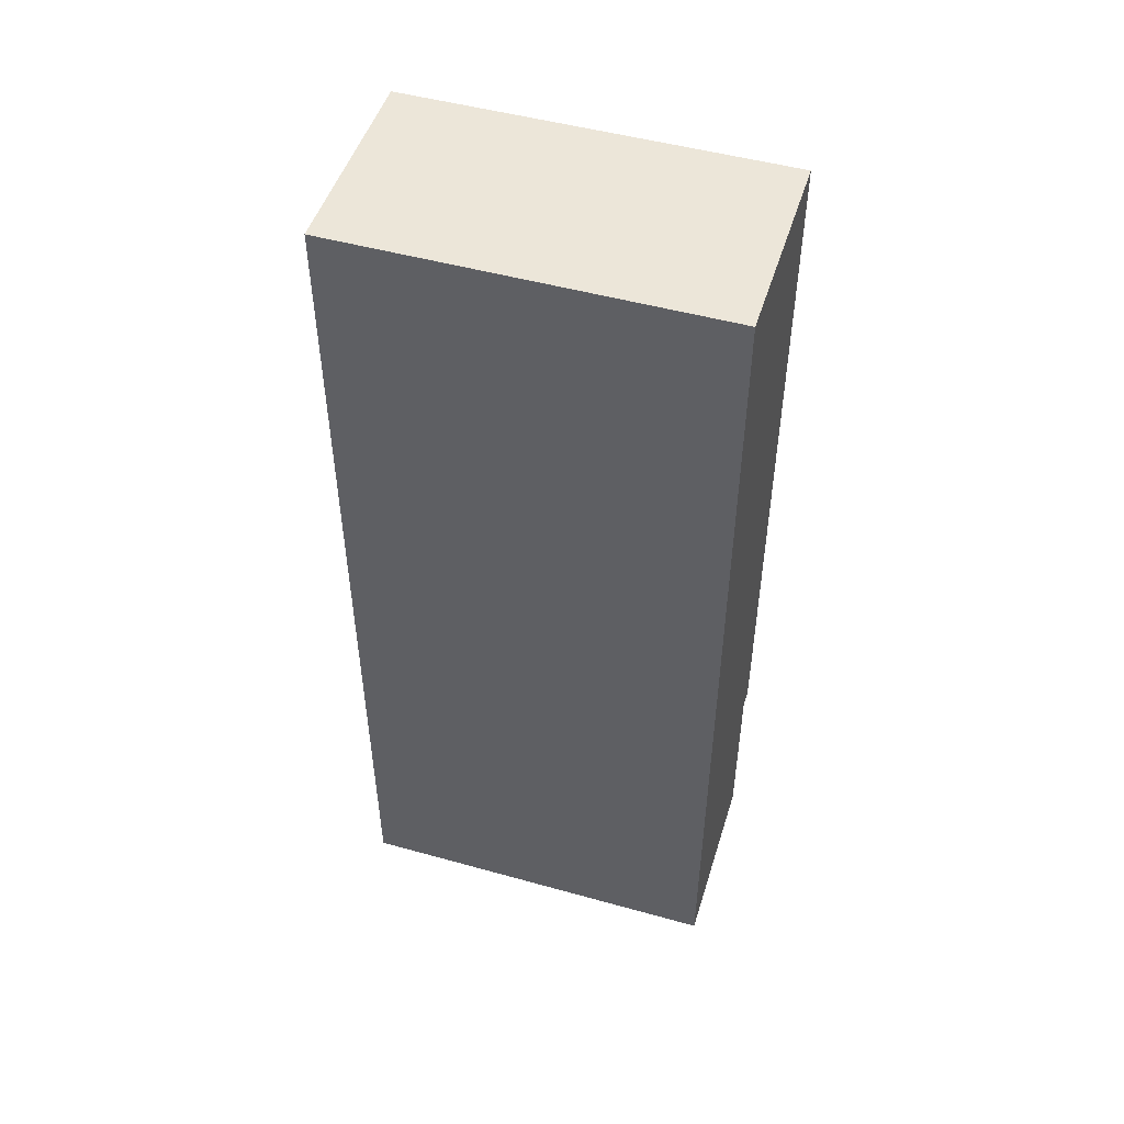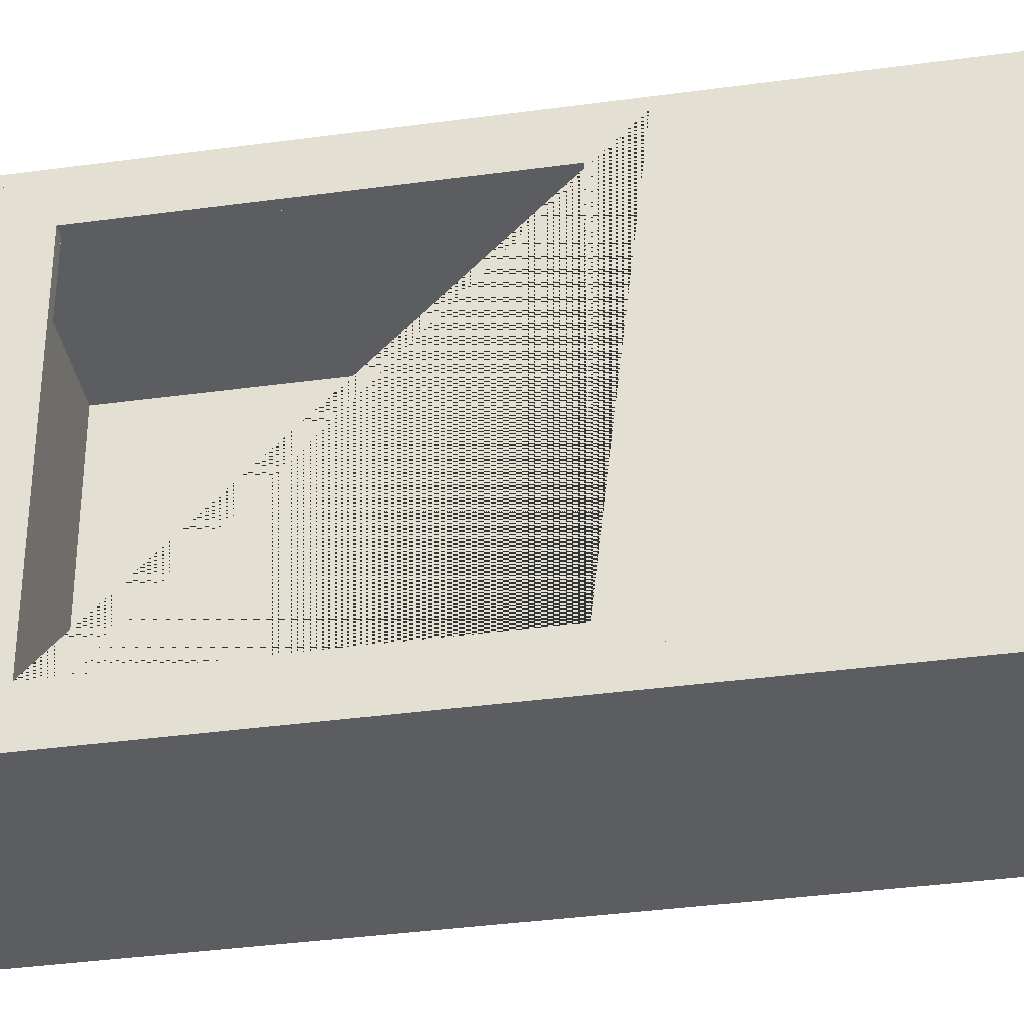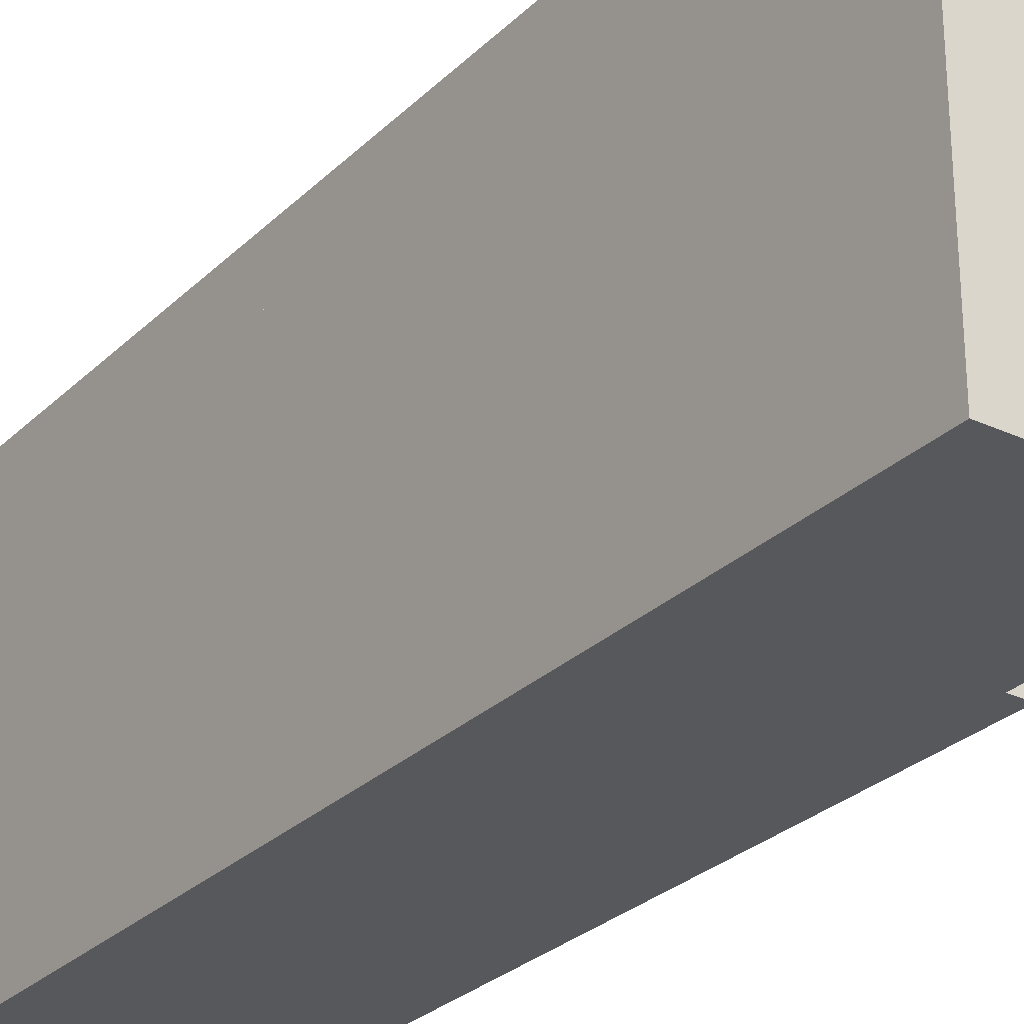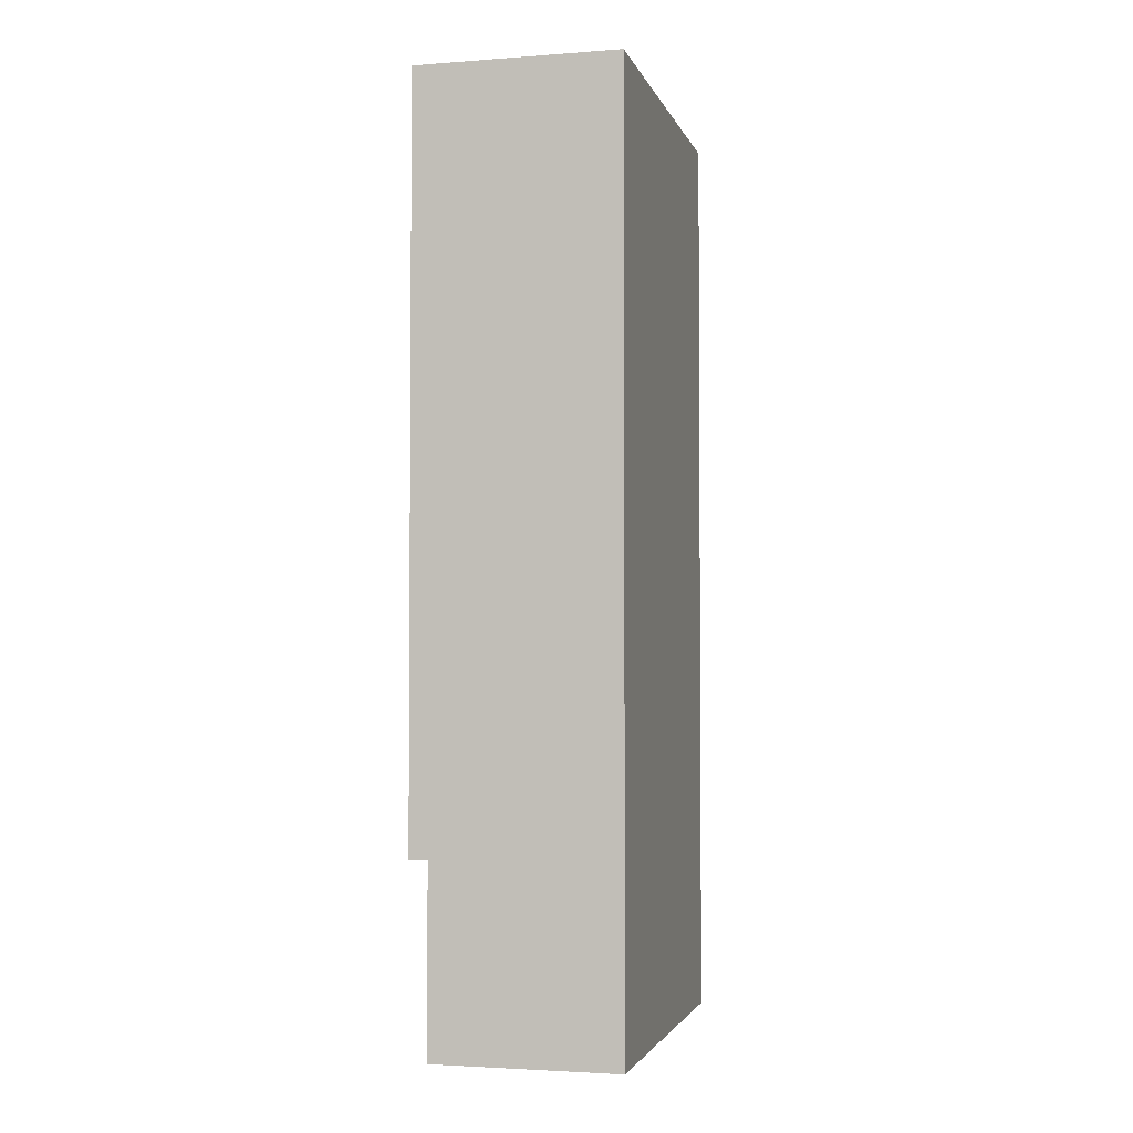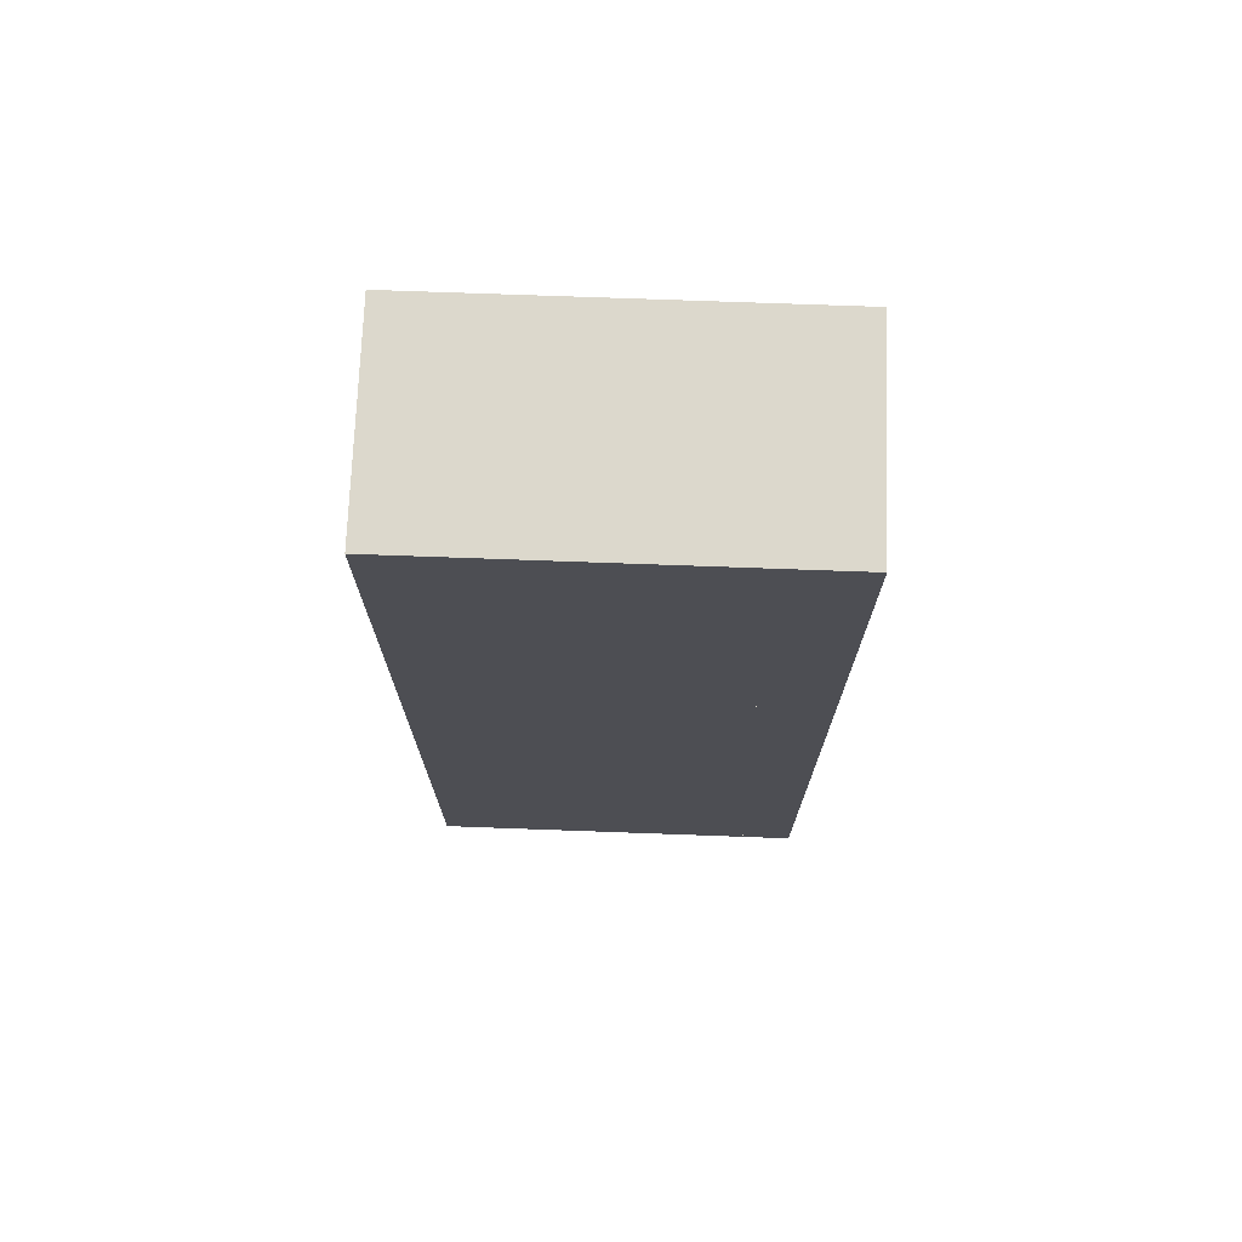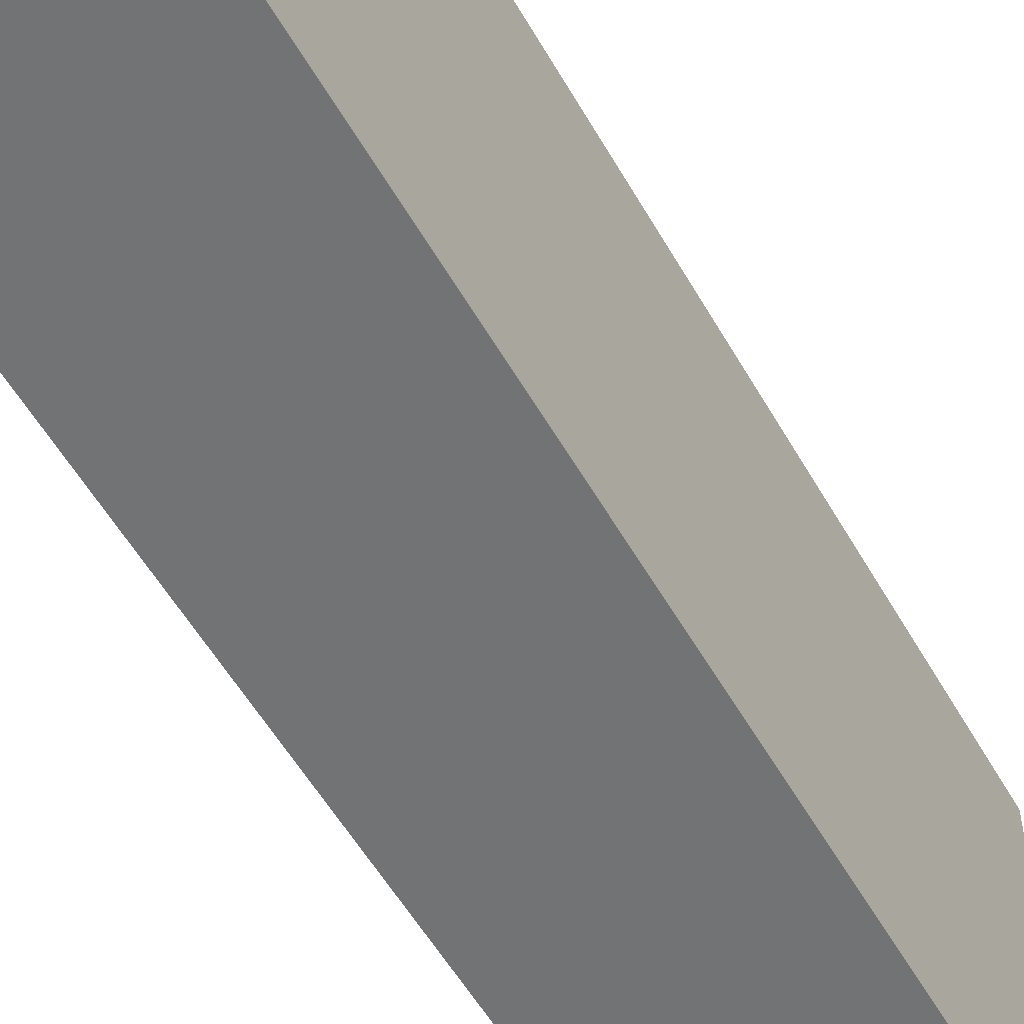
<metadata>
{"format":"obj","ext":"obj","renderer":"f3d","projection":"perspective","resolution":1024,"background":"white","views":[{"elev":49.5,"azim":-72.9,"up":"+Y"},{"elev":-36.6,"azim":100.1,"up":"+Z"},{"elev":-28.0,"azim":-35.2,"up":"+Z"},{"elev":-2.8,"azim":-165.8,"up":"+Y"},{"elev":72.7,"azim":-87.9,"up":"+Y"},{"elev":-55.9,"azim":-150.5,"up":"+Z"}]}
</metadata>
<code>
o BottomBackPanel_Cube.001
v 0 0 1.95
v 0 2 1.95
v 0 0 -1.95
v 0 2 -1.95
v 0.1 0 1.95
v 0.1 2 1.95
v 0.1 0 -1.95
v 0.1 2 -1.95
f 1 2 4 3
f 3 4 8 7
f 7 8 6 5
f 5 6 2 1
f 3 7 5 1
f 8 4 2 6
o BottomRightPanel_Cube.002
v 2 0 -1.95
v 2 2 -1.95
v 0 0 -1.95
v 0 2 -1.95
v 2 0 -2.05
v 2 2 -2.05
v 0 0 -2.05
v 0 2 -2.05
f 9 10 12 11
f 11 12 16 15
f 15 16 14 13
f 13 14 10 9
f 11 15 13 9
f 16 12 10 14
o BottomLeftPanel_Cube.003
v 2 0 2.05
v 2 2 2.05
v 0 0 2.05
v 0 2 2.05
v 2 0 1.95
v 2 2 1.95
v 0 0 1.95
v 0 2 1.95
f 17 18 20 19
f 19 20 24 23
f 23 24 22 21
f 21 22 18 17
f 19 23 21 17
f 24 20 18 22
o BottomPanel_Cube.004
v 0 0.1 1.95
v 2 0.1 1.95
v 0 0.1 -1.95
v 2 0.1 -1.95
v 0 -0 1.95
v 2 0 1.95
v 0 -0 -1.95
v 2 0 -1.95
f 25 26 28 27
f 27 28 32 31
f 31 32 30 29
f 29 30 26 25
f 27 31 29 25
f 32 28 26 30
o TopLeftPanel_Cube.005
v 2.2 2 2.05
v 2.2 6 2.05
v 0 2 2.05
v 0 6 2.05
v 2.2 2 1.95
v 2.2 6 1.95
v 0 2 1.95
v 0 6 1.95
f 33 34 36 35
f 35 36 40 39
f 39 40 38 37
f 37 38 34 33
f 35 39 37 33
f 40 36 34 38
o TopBackPanel_Cube.006
v 0 2 1.95
v 0 6 1.95
v 0 2 -1.95
v 0 6 -1.95
v 0.1 2 1.95
v 0.1 6 1.95
v 0.1 2 -1.95
v 0.1 6 -1.95
f 41 42 44 43
f 43 44 48 47
f 47 48 46 45
f 45 46 42 41
f 43 47 45 41
f 48 44 42 46
o TopRightPanel_Cube.007
v 2.2 2 -1.95
v 2.2 6 -1.95
v 0 2 -1.95
v 0 6 -1.95
v 2.2 2 -2.05
v 2.2 6 -2.05
v 0 2 -2.05
v 0 6 -2.05
f 49 50 52 51
f 51 52 56 55
f 55 56 54 53
f 53 54 50 49
f 51 55 53 49
f 56 52 50 54
o TopPanel_Cube.008
v 0.1 2.1 1.95
v 2.2 2.1 1.95
v 0.1 2.1 -1.95
v 2.2 2.1 -1.95
v 0.1 2 1.95
v 2.2 2 1.95
v 0.1 2 -1.95
v 2.2 2 -1.95
f 57 58 60 59
f 59 60 64 63
f 63 64 62 61
f 61 62 58 57
f 59 63 61 57
f 64 60 58 62
o TopBlock_Cube.010
v -0 10 2.05
v 2.2 10 2.05
v -0 10 -2.05
v 2.2 10 -2.05
v 0 6 2.05
v 2.2 6 2.05
v 0 6 -2.05
v 2.2 6 -2.05
f 65 66 68 67
f 67 68 72 71
f 71 72 70 69
f 69 70 66 65
f 67 71 69 65
f 72 68 66 70
o BackSlope_Cube.011
v 0.1 6 1.95
v 1.1 6 1.95
v 0.1 6 -1.95
v 1.1 6 -1.95
v 0.1 5.003 -1.95
v 1.1 5.99 -1.95
v 0.1 5.003 1.95
v 1.1 5.99 1.95
f 73 74 76 75
f 77 78 80 79
f 79 80 74 73
f 78 76 74 80
f 75 76 78 77
f 75 77 79 73
o TopBackPanel.001_Cube.012
v 2.1 2.1 1.95
v 2.1 2.5 1.95
v 2.1 2.1 -1.95
v 2.1 2.5 -1.95
v 2.2 2.1 1.95
v 2.2 2.5 1.95
v 2.2 2.1 -1.95
v 2.2 2.5 -1.95
f 81 82 84 83
f 83 84 88 87
f 87 88 86 85
f 85 86 82 81
f 83 87 85 81
f 88 84 82 86
o BottomFrontPanel_Plane
v 1.95 2 1.95
v 1.95 0 1.95
v 1.95 2 -1.95
v 1.95 0 -1.95
v 1.95 1.8 -0.1
v 1.95 0.2 -0.1
v 1.95 0.2 -1.7
v 1.95 1.8 -1.7
v 1.95 1.8 1.7
v 1.95 0.2 1.7
v 1.95 0.2 0.1
v 1.95 1.8 0.1
v 1.85 2 1.95
v 1.85 0 1.95
v 1.85 2 -1.95
v 1.85 0 -1.95
v 1.85 1.8 -0.1
v 1.85 0.2 -0.1
v 1.85 0.2 -1.7
v 1.85 1.8 -1.7
v 1.85 1.8 1.7
v 1.85 0.2 1.7
v 1.85 0.2 0.1
v 1.85 1.8 0.1
f 89 90 98 97
f 91 93 96 95 92
f 100 99 98 90 92 95 94 93 91 89 97
f 101 109 110 102
f 103 104 107 108 105
f 112 109 101 103 105 106 107 104 102 110 111
f 89 91 103 101
f 90 89 101 102
f 92 90 102 104
f 91 92 104 103
f 93 94 106 105
f 94 95 107 106
f 95 96 108 107
f 96 93 105 108
f 97 98 110 109
f 98 99 111 110
f 99 100 112 111
f 100 97 109 112
o TopFrontPanel_Plane.003
v 2.2 6 1.95
v 2.2 2.5 1.95
v 2.2 6 -1.95
v 2.2 2.5 -1.95
v 2.2 2.5 1.6
v 2.2 2.5 -1.6
v 2.2 5.611 1.6
v 2.2 5.611 -1.6
v 2.1 6 1.95
v 2.1 2.5 1.95
v 2.1 6 -1.95
v 2.1 2.5 -1.95
v 2.1 2.5 1.6
v 2.1 2.5 -1.6
v 2.1 5.611 1.6
v 2.1 5.611 -1.6
f 113 114 117 119 120 118 116 115
f 121 123 124 126 128 127 125 122
f 113 115 123 121
f 114 113 121 122
f 116 118 126 124
f 115 116 124 123
f 117 114 122 125
f 119 117 125 127
f 118 120 128 126
f 120 119 127 128

</code>
